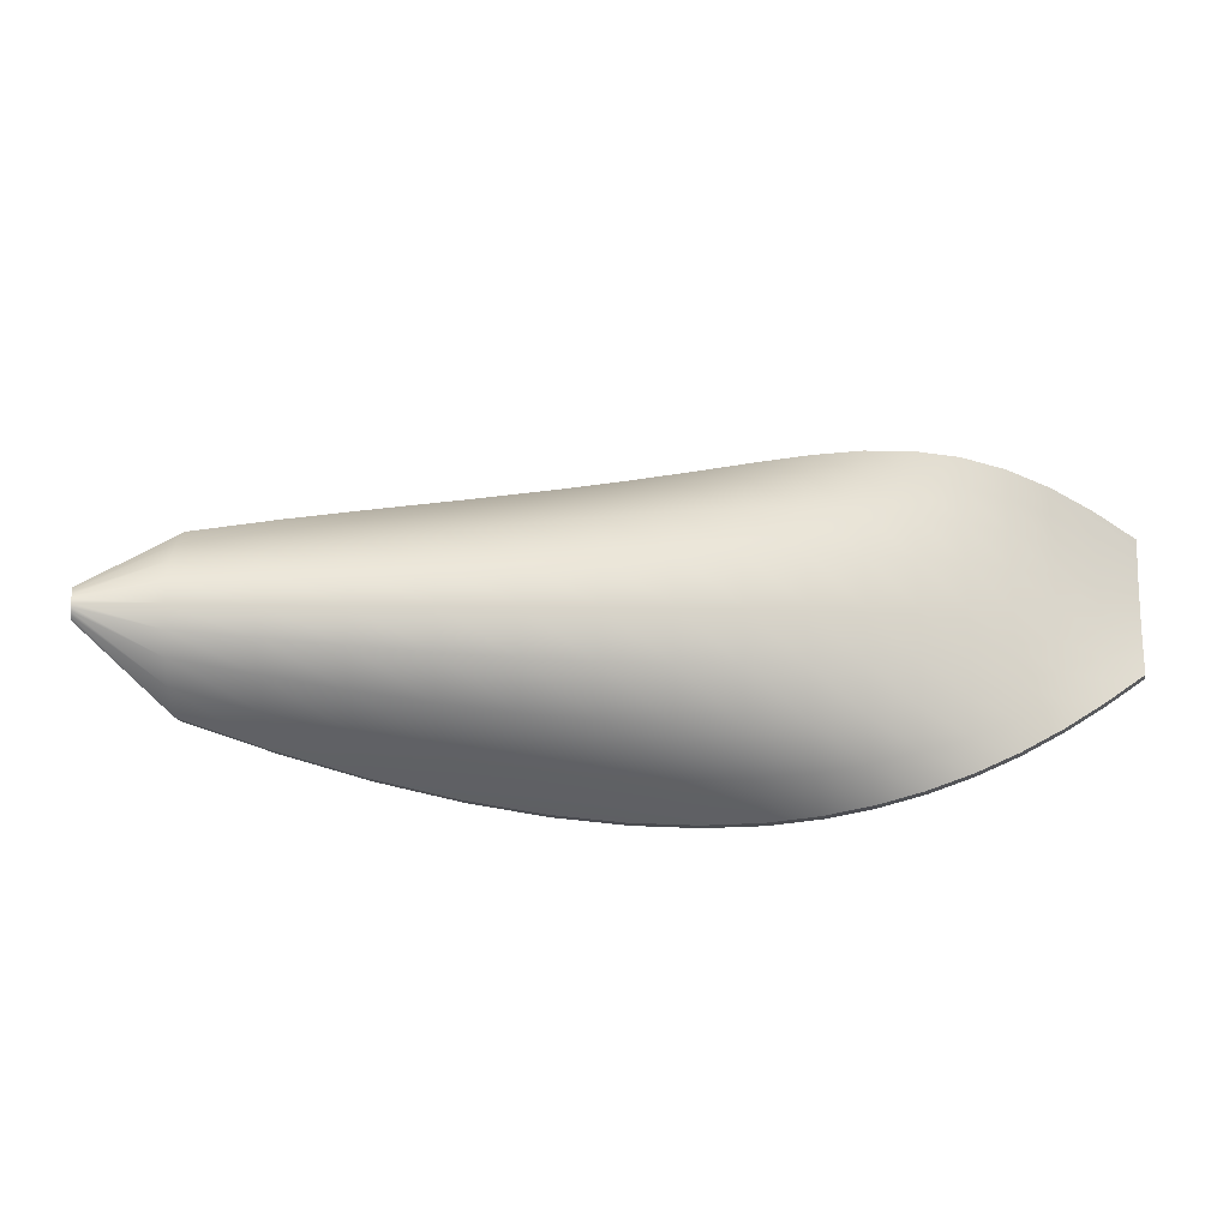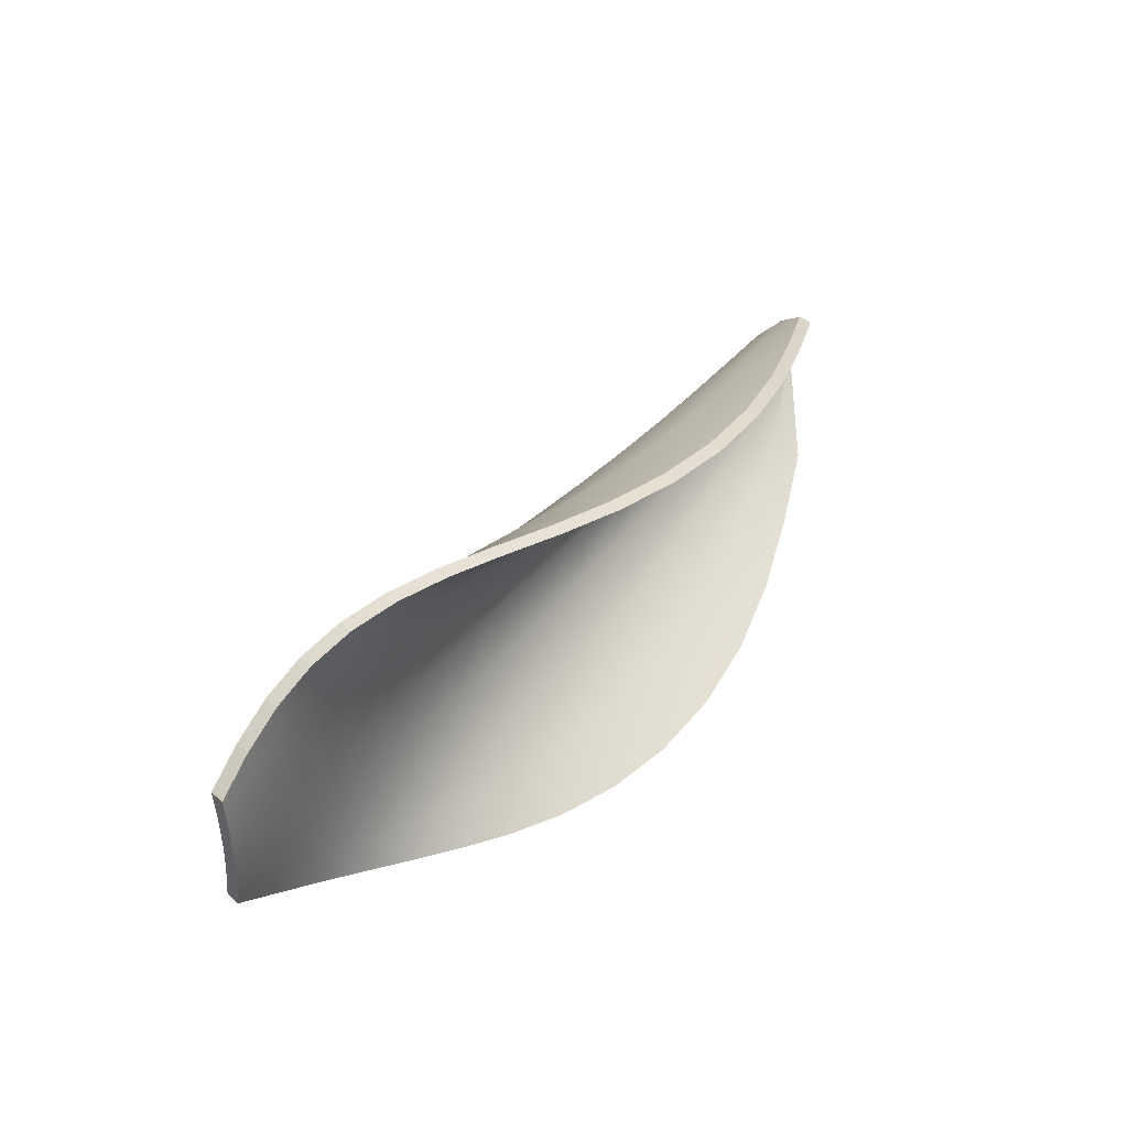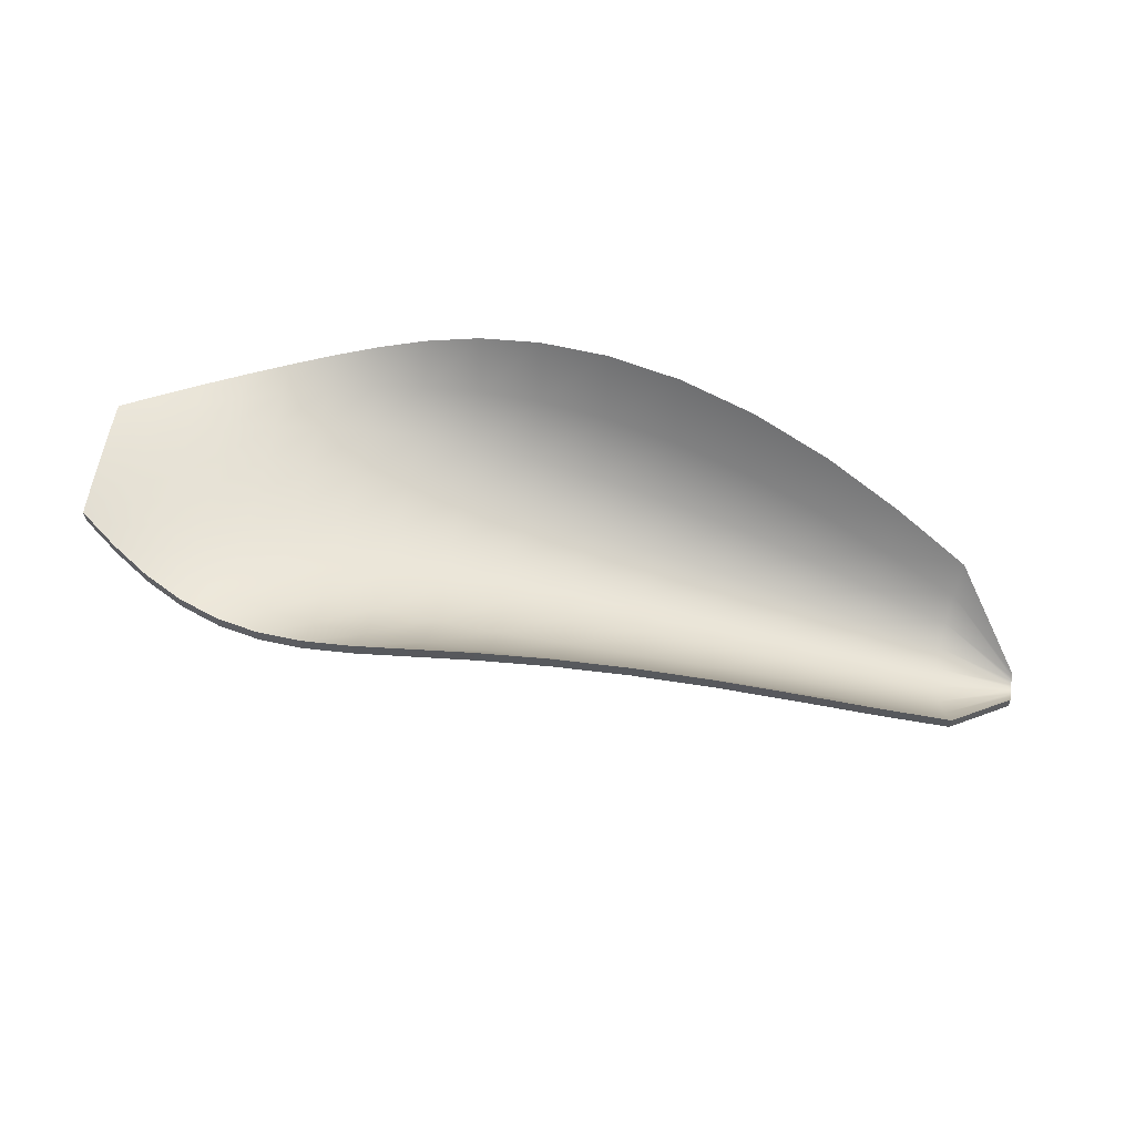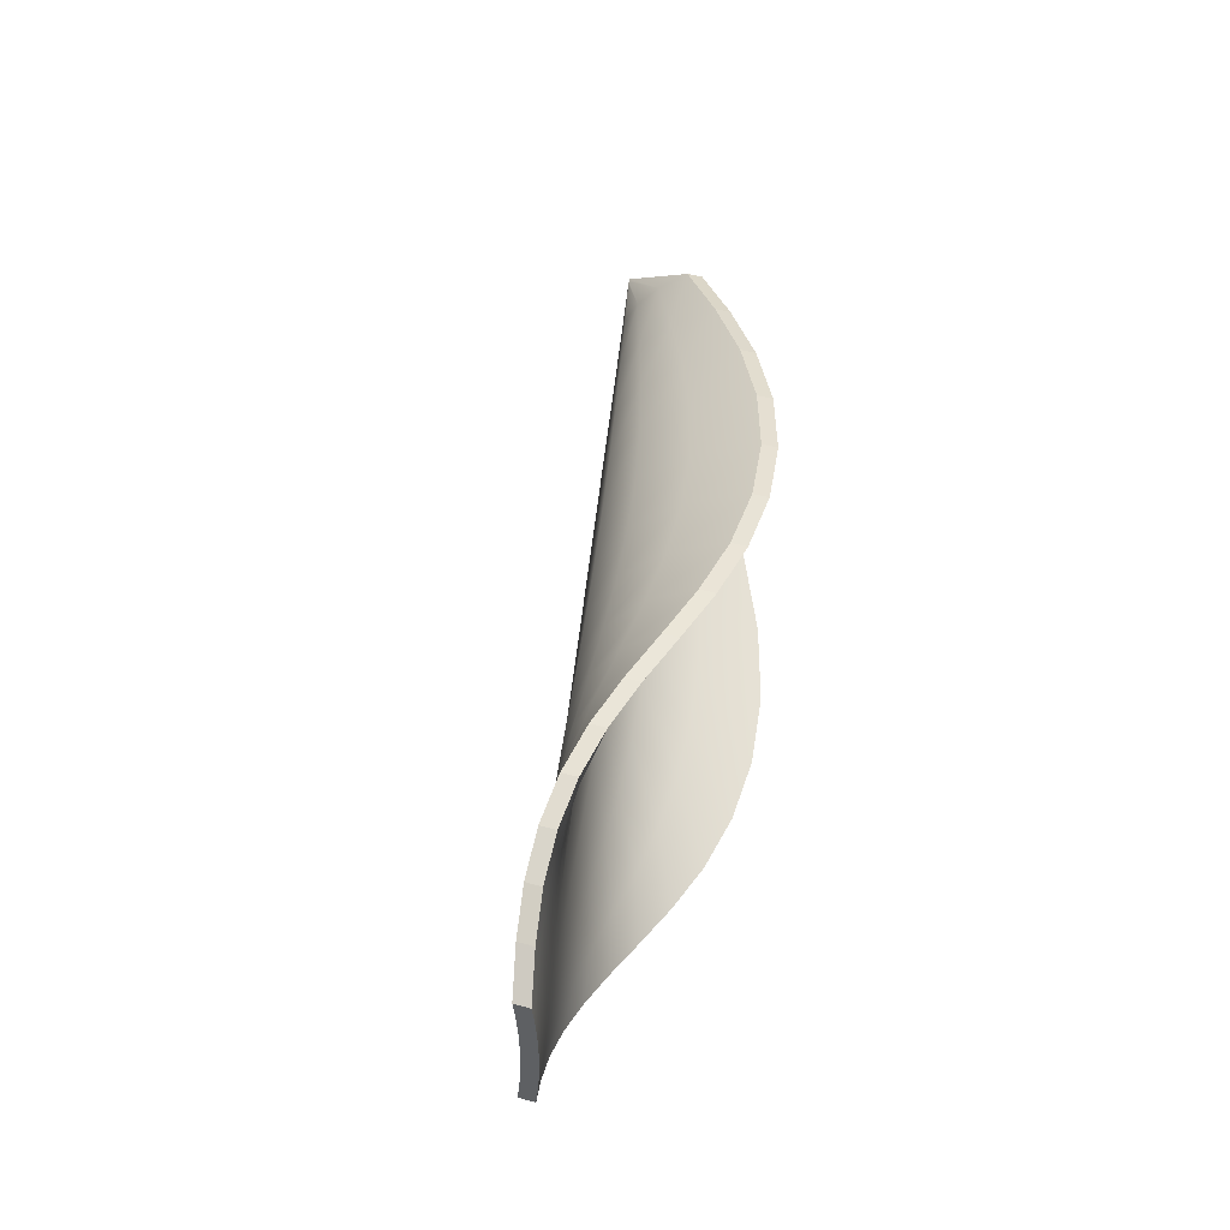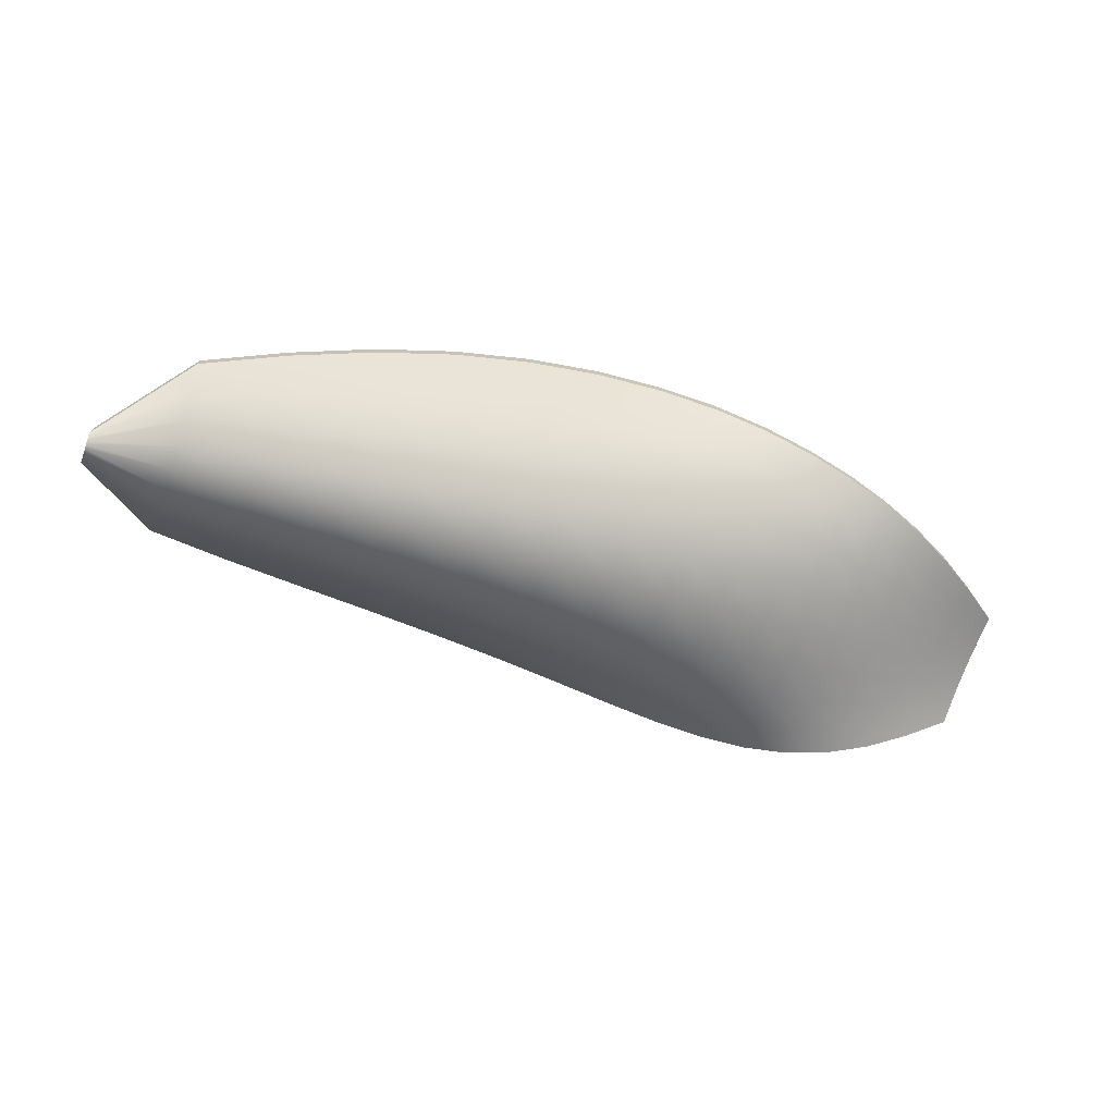
<metadata>
{"format":"obj","ext":"obj","renderer":"f3d","projection":"perspective","resolution":1024,"background":"white","views":[{"elev":-15.9,"azim":11.4,"up":"+Z"},{"elev":39.7,"azim":136.4,"up":"+Z"},{"elev":60.8,"azim":-170.5,"up":"+Y"},{"elev":45.2,"azim":107.5,"up":"+Z"},{"elev":-71.8,"azim":-18.9,"up":"+Y"}]}
</metadata>
<code>
g default
v 2.08 -0.158 47.45
v 2.693 0.09203 47.61
v 3.058 0.05006 47.5
v 2.08 -0.158 47.41
v 2.693 0.09203 47.25
v 3.058 0.05006 47.36
v 3.057 0.0541 47.43
v 2.897 0.03685 47.27
v 2.398 0.0652 47.59
v 2.693 -0.02568 47.43
v 2.398 0.0652 47.27
v 2.08 -0.1601 47.43
v 2.897 0.03685 47.59
v 2.41 -0.08781 47.43
v 2.898 0.01929 47.43
v 2.243 -0.09726 47.49
v 2.553 -0.01334 47.53
v 2.553 -0.01334 47.33
v 2.243 -0.09726 47.37
v 2.802 0.01496 47.53
v 2.981 0.03664 47.49
v 2.981 0.03664 47.37
v 2.802 0.01496 47.33
v 2.403 -0.04829 47.51
v 2.56 -0.05484 47.43
v 2.403 -0.04829 47.34
v 2.248 -0.1233 47.43
v 2.897 0.02383 47.51
v 2.981 0.03733 47.43
v 2.897 0.02383 47.34
v 2.804 -0.001284 47.43
v 2.233 -0.02043 47.55
v 2.557 0.1023 47.61
v 2.688 0.005741 47.54
v 2.688 0.005741 47.32
v 2.557 0.1023 47.25
v 2.233 -0.02043 47.31
v 2.08 -0.1596 47.42
v 2.08 -0.1596 47.44
v 2.803 0.06024 47.61
v 2.981 0.0346 47.55
v 3.057 0.05308 47.46
v 3.057 0.05308 47.4
v 2.981 0.0346 47.31
v 2.803 0.06024 47.25
v 2.157 -0.1026 47.5
v 2.318 -0.02976 47.54
v 2.328 -0.09683 47.47
v 2.164 -0.1373 47.45
v 2.476 0.02251 47.56
v 2.622 0.04321 47.58
v 2.627 -0.03019 47.48
v 2.485 -0.0603 47.48
v 2.485 -0.0603 47.38
v 2.627 -0.03019 47.38
v 2.622 0.04321 47.28
v 2.476 0.02251 47.29
v 2.164 -0.1373 47.41
v 2.328 -0.09683 47.39
v 2.318 -0.02976 47.32
v 2.157 -0.1026 47.36
v 2.746 0.03952 47.58
v 2.851 0.03074 47.56
v 2.853 0.01183 47.48
v 2.75 -0.006909 47.48
v 2.94 0.03107 47.54
v 3.02 0.04297 47.5
v 3.019 0.04548 47.45
v 2.94 0.02883 47.47
v 2.94 0.02883 47.39
v 3.019 0.04548 47.41
v 3.02 0.04297 47.36
v 2.94 0.03107 47.32
v 2.75 -0.006909 47.38
v 2.853 0.01183 47.38
v 2.851 0.03074 47.29
v 2.746 0.03952 47.28
v 2.238 -0.06496 47.52
v 2.324 -0.07147 47.5
v 2.247 -0.1168 47.46
v 2.161 -0.1242 47.48
v 2.551 0.03674 47.57
v 2.623 -0.002035 47.53
v 2.558 -0.04437 47.48
v 2.48 -0.02874 47.52
v 2.558 -0.04437 47.38
v 2.623 -0.002035 47.32
v 2.551 0.03674 47.29
v 2.48 -0.02874 47.34
v 2.247 -0.1168 47.4
v 2.324 -0.07147 47.36
v 2.238 -0.06496 47.34
v 2.161 -0.1242 47.38
v 2.801 0.03457 47.57
v 2.852 0.01903 47.52
v 2.804 0.002813 47.48
v 2.748 0.0109 47.53
v 2.981 0.03578 47.52
v 3.019 0.04454 47.48
v 2.981 0.03716 47.46
v 2.94 0.02968 47.5
v 2.981 0.03716 47.4
v 3.019 0.04454 47.38
v 2.981 0.03578 47.34
v 2.94 0.02968 47.36
v 2.804 0.002813 47.38
v 2.852 0.01903 47.34
v 2.801 0.03457 47.29
v 2.748 0.0109 47.32
v 2.408 -0.07788 47.47
v 2.398 7.3e-05 47.55
v 2.487 -0.07093 47.43
v 2.629 -0.0397 47.43
v 2.408 -0.07788 47.39
v 2.398 7.3e-05 47.31
v 2.33 -0.1053 47.43
v 2.164 -0.1416 47.43
v 2.898 0.02043 47.47
v 2.897 0.02938 47.55
v 2.941 0.02855 47.43
v 3.019 0.04579 47.43
v 2.898 0.02043 47.39
v 2.897 0.02938 47.31
v 2.853 0.009403 47.43
v 2.751 -0.01293 47.43
v 2.315 0.02716 47.57
v 2.152 -0.07246 47.52
v 2.479 0.09053 47.6
v 2.628 0.1018 47.61
v 2.692 -0.01774 47.48
v 2.687 0.04341 47.58
v 2.692 -0.01774 47.37
v 2.687 0.04341 47.28
v 2.479 0.09053 47.26
v 2.628 0.1018 47.25
v 2.315 0.02716 47.29
v 2.152 -0.07246 47.34
v 2.08 -0.16 47.43
v 2.08 -0.159 47.42
v 2.08 -0.16 47.43
v 2.08 -0.159 47.44
v 2.851 0.04627 47.6
v 2.751 0.07661 47.61
v 2.94 0.03297 47.57
v 3.02 0.0408 47.52
v 3.057 0.05384 47.45
v 3.057 0.05182 47.48
v 3.057 0.05384 47.41
v 3.057 0.05182 47.38
v 2.94 0.03297 47.29
v 3.02 0.0408 47.34
v 2.851 0.04627 47.26
v 2.751 0.07661 47.25
v 2.08 -0.1422 47.45
v 2.152 -0.05657 47.52
v 2.157 -0.08667 47.5
v 2.08 -0.1431 47.44
v 2.233 -0.004536 47.55
v 2.238 -0.04907 47.52
v 2.243 -0.08137 47.49
v 2.161 -0.1083 47.48
v 2.08 -0.1437 47.44
v 2.315 0.04306 47.57
v 2.318 -0.01387 47.54
v 2.398 0.0811 47.59
v 2.398 0.01596 47.55
v 2.403 -0.0324 47.51
v 2.324 -0.05558 47.5
v 2.328 -0.08094 47.47
v 2.247 -0.1009 47.46
v 2.408 -0.06199 47.47
v 2.41 -0.07192 47.43
v 2.33 -0.08944 47.43
v 2.248 -0.1074 47.43
v 2.164 -0.1214 47.45
v 2.08 -0.1441 47.43
v 2.164 -0.1258 47.43
v 2.08 -0.1442 47.43
v 2.479 0.1064 47.6
v 2.476 0.0384 47.56
v 2.557 0.1182 47.61
v 2.551 0.05263 47.57
v 2.553 0.002546 47.53
v 2.48 -0.01286 47.52
v 2.628 0.1177 47.61
v 2.622 0.0591 47.58
v 2.693 0.1079 47.61
v 2.687 0.0593 47.58
v 2.688 0.02163 47.54
v 2.623 0.01385 47.53
v 2.627 -0.0143 47.48
v 2.558 -0.02848 47.48
v 2.692 -0.001852 47.48
v 2.693 -0.009787 47.43
v 2.629 -0.02381 47.43
v 2.56 -0.03895 47.43
v 2.485 -0.04442 47.48
v 2.487 -0.05504 47.43
v 2.485 -0.04442 47.38
v 2.408 -0.06199 47.39
v 2.558 -0.02848 47.38
v 2.553 0.002546 47.33
v 2.48 -0.01286 47.34
v 2.403 -0.0324 47.34
v 2.627 -0.0143 47.38
v 2.692 -0.001852 47.37
v 2.688 0.02163 47.32
v 2.623 0.01385 47.32
v 2.622 0.0591 47.28
v 2.551 0.05263 47.29
v 2.687 0.0593 47.28
v 2.693 0.1079 47.25
v 2.628 0.1177 47.25
v 2.557 0.1182 47.25
v 2.476 0.0384 47.29
v 2.398 0.01596 47.31
v 2.479 0.1064 47.26
v 2.398 0.0811 47.27
v 2.164 -0.1214 47.41
v 2.08 -0.1441 47.43
v 2.247 -0.1009 47.4
v 2.243 -0.08137 47.37
v 2.161 -0.1083 47.38
v 2.08 -0.1437 47.42
v 2.328 -0.08094 47.39
v 2.324 -0.05558 47.36
v 2.318 -0.01387 47.32
v 2.238 -0.04907 47.34
v 2.315 0.04306 47.29
v 2.233 -0.004536 47.31
v 2.157 -0.08667 47.36
v 2.08 -0.1431 47.42
v 2.152 -0.05657 47.34
v 2.08 -0.1422 47.41
v 2.751 0.0925 47.61
v 2.746 0.05541 47.58
v 2.803 0.07613 47.61
v 2.801 0.05046 47.57
v 2.802 0.03085 47.53
v 2.748 0.02679 47.53
v 2.851 0.06216 47.6
v 2.851 0.04663 47.56
v 2.897 0.05274 47.59
v 2.897 0.04527 47.55
v 2.897 0.03972 47.51
v 2.852 0.03493 47.52
v 2.853 0.02772 47.48
v 2.804 0.0187 47.48
v 2.898 0.03633 47.47
v 2.898 0.03519 47.43
v 2.853 0.02529 47.43
v 2.804 0.01461 47.43
v 2.75 0.008981 47.48
v 2.751 0.002966 47.43
v 2.94 0.04886 47.57
v 2.94 0.04696 47.54
v 2.981 0.05049 47.55
v 2.981 0.05167 47.52
v 2.981 0.05253 47.49
v 2.94 0.04557 47.5
v 3.02 0.05669 47.52
v 3.02 0.05886 47.5
v 3.058 0.06595 47.5
v 3.057 0.06771 47.48
v 3.057 0.06897 47.46
v 3.019 0.06043 47.48
v 3.019 0.06137 47.45
v 2.981 0.05305 47.46
v 3.057 0.06973 47.45
v 3.057 0.06999 47.43
v 3.019 0.06168 47.43
v 2.981 0.05322 47.43
v 2.94 0.04473 47.47
v 2.941 0.04444 47.43
v 2.94 0.04473 47.39
v 2.898 0.03633 47.39
v 2.981 0.05305 47.4
v 2.981 0.05253 47.37
v 2.94 0.04557 47.36
v 2.897 0.03972 47.34
v 3.019 0.06137 47.41
v 3.057 0.06973 47.41
v 3.057 0.06897 47.4
v 3.019 0.06043 47.38
v 3.02 0.05886 47.36
v 2.981 0.05167 47.34
v 3.057 0.06771 47.38
v 3.058 0.06595 47.36
v 3.02 0.05669 47.34
v 2.981 0.05049 47.31
v 2.94 0.04696 47.32
v 2.897 0.04527 47.31
v 2.94 0.04886 47.29
v 2.897 0.05274 47.27
v 2.75 0.008981 47.38
v 2.804 0.0187 47.38
v 2.802 0.03085 47.33
v 2.748 0.02679 47.32
v 2.853 0.02772 47.38
v 2.852 0.03493 47.34
v 2.851 0.04663 47.29
v 2.801 0.05046 47.29
v 2.851 0.06216 47.26
v 2.803 0.07613 47.25
v 2.746 0.05541 47.28
v 2.751 0.0925 47.25
g FlowerPetal1
f 154 155 156 157
f 155 158 159 156
f 156 159 160 161
f 157 156 161 162
f 158 163 164 159
f 163 165 166 164
f 164 166 167 168
f 159 164 168 160
f 160 168 169 170
f 168 167 171 169
f 169 171 172 173
f 170 169 173 174
f 162 161 175 176
f 161 160 170 175
f 175 170 174 177
f 176 175 177 178
f 165 179 180 166
f 179 181 182 180
f 180 182 183 184
f 166 180 184 167
f 181 185 186 182
f 185 187 188 186
f 186 188 189 190
f 182 186 190 183
f 183 190 191 192
f 190 189 193 191
f 191 193 194 195
f 192 191 195 196
f 167 184 197 171
f 184 183 192 197
f 197 192 196 198
f 171 197 198 172
f 172 198 199 200
f 198 196 201 199
f 199 201 202 203
f 200 199 203 204
f 196 195 205 201
f 195 194 206 205
f 205 206 207 208
f 201 205 208 202
f 202 208 209 210
f 208 207 211 209
f 209 211 212 213
f 210 209 213 214
f 204 203 215 216
f 203 202 210 215
f 215 210 214 217
f 216 215 217 218
f 178 177 219 220
f 177 174 221 219
f 219 221 222 223
f 220 219 223 224
f 174 173 225 221
f 173 172 200 225
f 225 200 204 226
f 221 225 226 222
f 222 226 227 228
f 226 204 216 227
f 227 216 218 229
f 228 227 229 230
f 224 223 231 232
f 223 222 228 231
f 231 228 230 233
f 232 231 233 234
f 187 235 236 188
f 235 237 238 236
f 236 238 239 240
f 188 236 240 189
f 237 241 242 238
f 241 243 244 242
f 242 244 245 246
f 238 242 246 239
f 239 246 247 248
f 246 245 249 247
f 247 249 250 251
f 248 247 251 252
f 189 240 253 193
f 240 239 248 253
f 253 248 252 254
f 193 253 254 194
f 243 255 256 244
f 255 257 258 256
f 256 258 259 260
f 244 256 260 245
f 257 261 262 258
f 261 263 264 262
f 262 264 265 266
f 258 262 266 259
f 259 266 267 268
f 266 265 269 267
f 267 269 270 271
f 268 267 271 272
f 245 260 273 249
f 260 259 268 273
f 273 268 272 274
f 249 273 274 250
f 250 274 275 276
f 274 272 277 275
f 275 277 278 279
f 276 275 279 280
f 272 271 281 277
f 271 270 282 281
f 281 282 283 284
f 277 281 284 278
f 278 284 285 286
f 284 283 287 285
f 285 287 288 289
f 286 285 289 290
f 280 279 291 292
f 279 278 286 291
f 291 286 290 293
f 292 291 293 294
f 194 254 295 206
f 254 252 296 295
f 295 296 297 298
f 206 295 298 207
f 252 251 299 296
f 251 250 276 299
f 299 276 280 300
f 296 299 300 297
f 297 300 301 302
f 300 280 292 301
f 301 292 294 303
f 302 301 303 304
f 207 298 305 211
f 298 297 302 305
f 305 302 304 306
f 211 305 306 212
f 1 141 46 127
f 127 46 78 32
f 46 81 16 78
f 141 39 81 46
f 32 78 47 126
f 126 47 111 9
f 47 79 24 111
f 78 16 79 47
f 16 80 48 79
f 79 48 110 24
f 48 116 14 110
f 80 27 116 48
f 39 140 49 81
f 81 49 80 16
f 49 117 27 80
f 140 12 117 49
f 9 111 50 128
f 128 50 82 33
f 50 85 17 82
f 111 24 85 50
f 33 82 51 129
f 129 51 131 2
f 51 83 34 131
f 82 17 83 51
f 17 84 52 83
f 83 52 130 34
f 52 113 10 130
f 84 25 113 52
f 24 110 53 85
f 85 53 84 17
f 53 112 25 84
f 110 14 112 53
f 14 114 54 112
f 112 54 86 25
f 54 89 18 86
f 114 26 89 54
f 25 86 55 113
f 113 55 132 10
f 55 87 35 132
f 86 18 87 55
f 18 88 56 87
f 87 56 133 35
f 56 135 5 133
f 88 36 135 56
f 26 115 57 89
f 89 57 88 18
f 57 134 36 88
f 115 11 134 57
f 12 138 58 117
f 117 58 90 27
f 58 93 19 90
f 138 38 93 58
f 27 90 59 116
f 116 59 114 14
f 59 91 26 114
f 90 19 91 59
f 19 92 60 91
f 91 60 115 26
f 60 136 11 115
f 92 37 136 60
f 38 139 61 93
f 93 61 92 19
f 61 137 37 92
f 139 4 137 61
f 2 131 62 143
f 143 62 94 40
f 62 97 20 94
f 131 34 97 62
f 40 94 63 142
f 142 63 119 13
f 63 95 28 119
f 94 20 95 63
f 20 96 64 95
f 95 64 118 28
f 64 124 15 118
f 96 31 124 64
f 34 130 65 97
f 97 65 96 20
f 65 125 31 96
f 130 10 125 65
f 13 119 66 144
f 144 66 98 41
f 66 101 21 98
f 119 28 101 66
f 41 98 67 145
f 145 67 147 3
f 67 99 42 147
f 98 21 99 67
f 21 100 68 99
f 99 68 146 42
f 68 121 7 146
f 100 29 121 68
f 28 118 69 101
f 101 69 100 21
f 69 120 29 100
f 118 15 120 69
f 15 122 70 120
f 120 70 102 29
f 70 105 22 102
f 122 30 105 70
f 29 102 71 121
f 121 71 148 7
f 71 103 43 148
f 102 22 103 71
f 22 104 72 103
f 103 72 149 43
f 72 151 6 149
f 104 44 151 72
f 30 123 73 105
f 105 73 104 22
f 73 150 44 104
f 123 8 150 73
f 10 132 74 125
f 125 74 106 31
f 74 109 23 106
f 132 35 109 74
f 31 106 75 124
f 124 75 122 15
f 75 107 30 122
f 106 23 107 75
f 23 108 76 107
f 107 76 123 30
f 76 152 8 123
f 108 45 152 76
f 35 133 77 109
f 109 77 108 23
f 77 153 45 108
f 133 5 153 77
f 1 127 155 154
f 141 1 154 157
f 127 32 158 155
f 39 141 157 162
f 32 126 163 158
f 126 9 165 163
f 140 39 162 176
f 12 140 176 178
f 9 128 179 165
f 128 33 181 179
f 33 129 185 181
f 129 2 187 185
f 5 135 213 212
f 135 36 214 213
f 36 134 217 214
f 134 11 218 217
f 138 12 178 220
f 38 138 220 224
f 11 136 229 218
f 136 37 230 229
f 139 38 224 232
f 37 137 233 230
f 137 4 234 233
f 4 139 232 234
f 2 143 235 187
f 143 40 237 235
f 40 142 241 237
f 142 13 243 241
f 13 144 255 243
f 144 41 257 255
f 41 145 261 257
f 145 3 263 261
f 3 147 264 263
f 147 42 265 264
f 42 146 269 265
f 146 7 270 269
f 7 148 282 270
f 148 43 283 282
f 43 149 287 283
f 149 6 288 287
f 6 151 289 288
f 151 44 290 289
f 44 150 293 290
f 150 8 294 293
f 8 152 303 294
f 152 45 304 303
f 45 153 306 304
f 153 5 212 306

</code>
